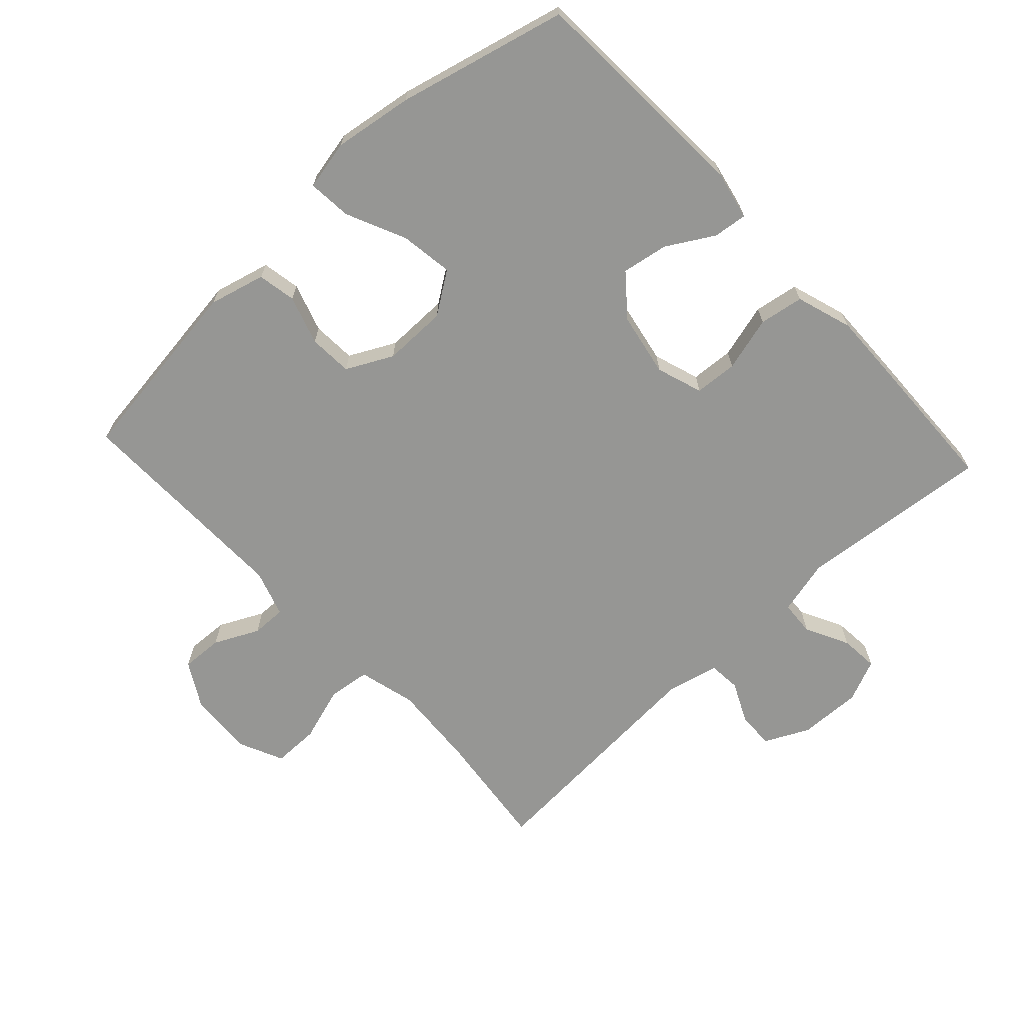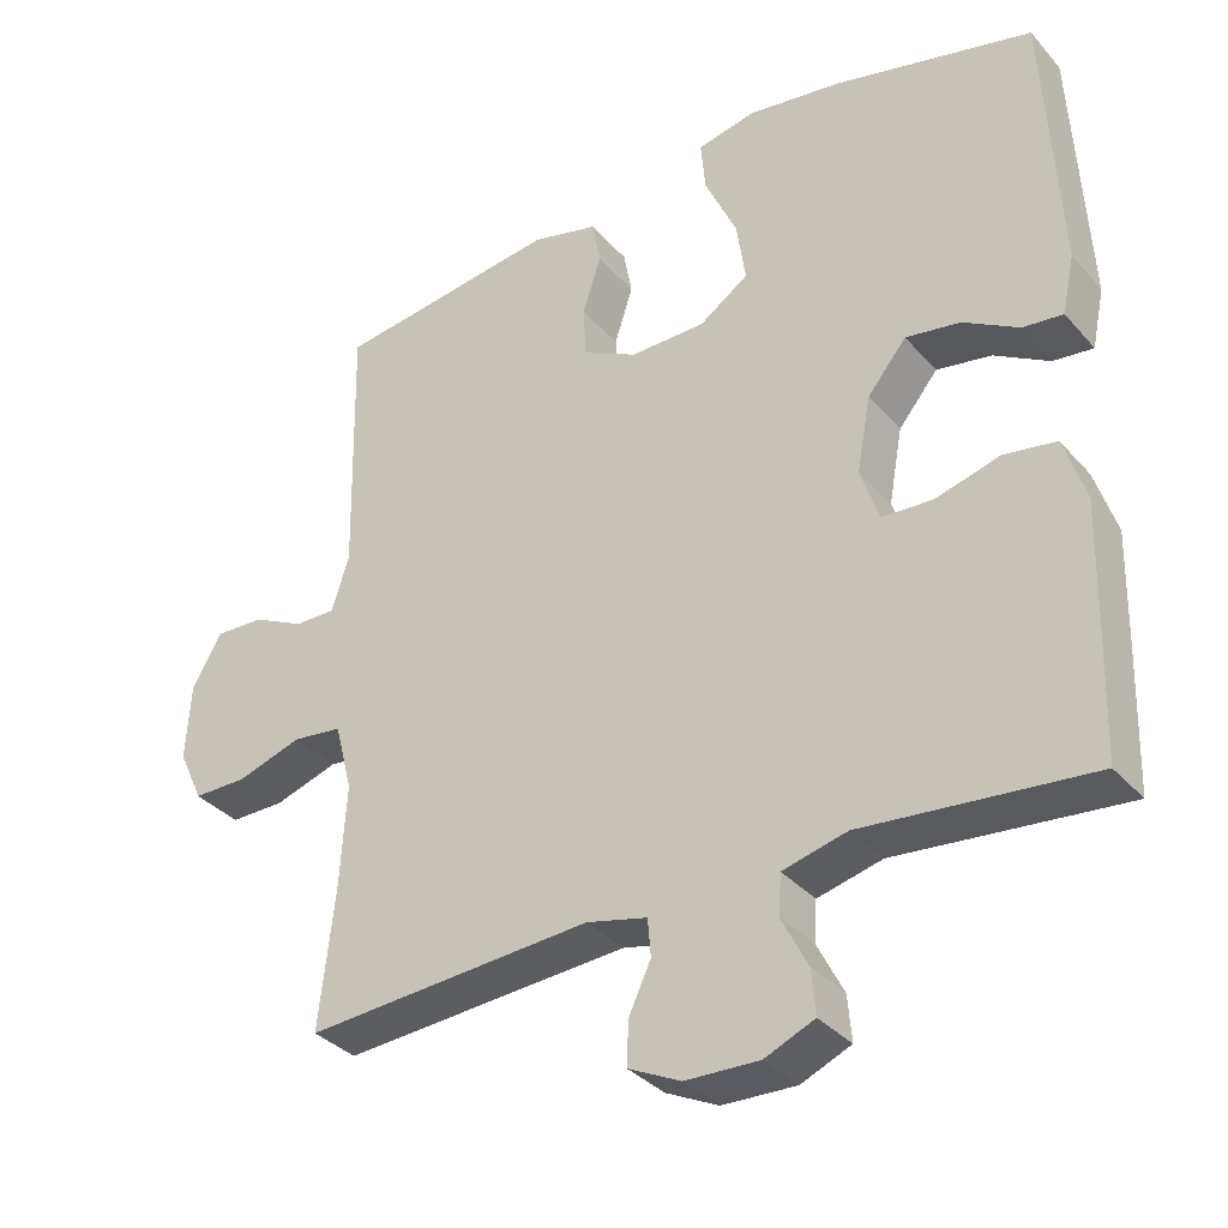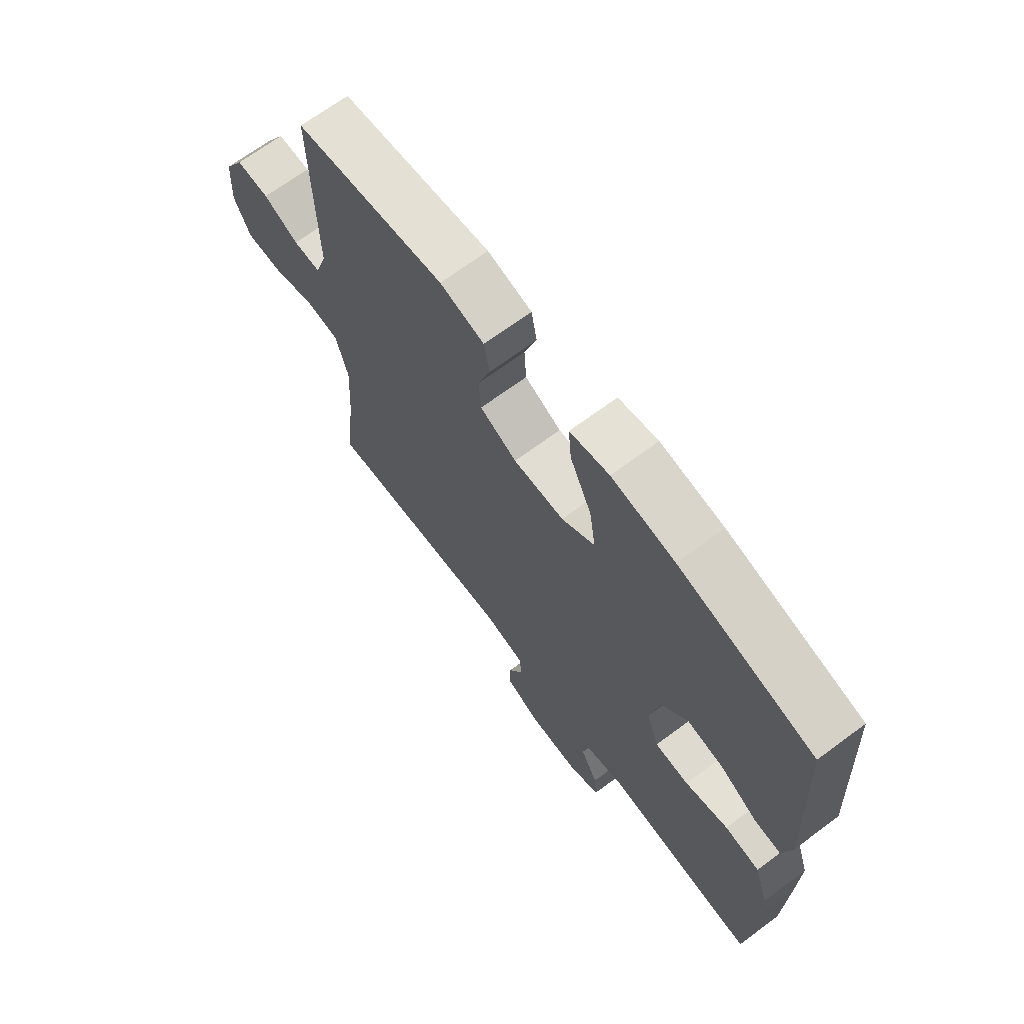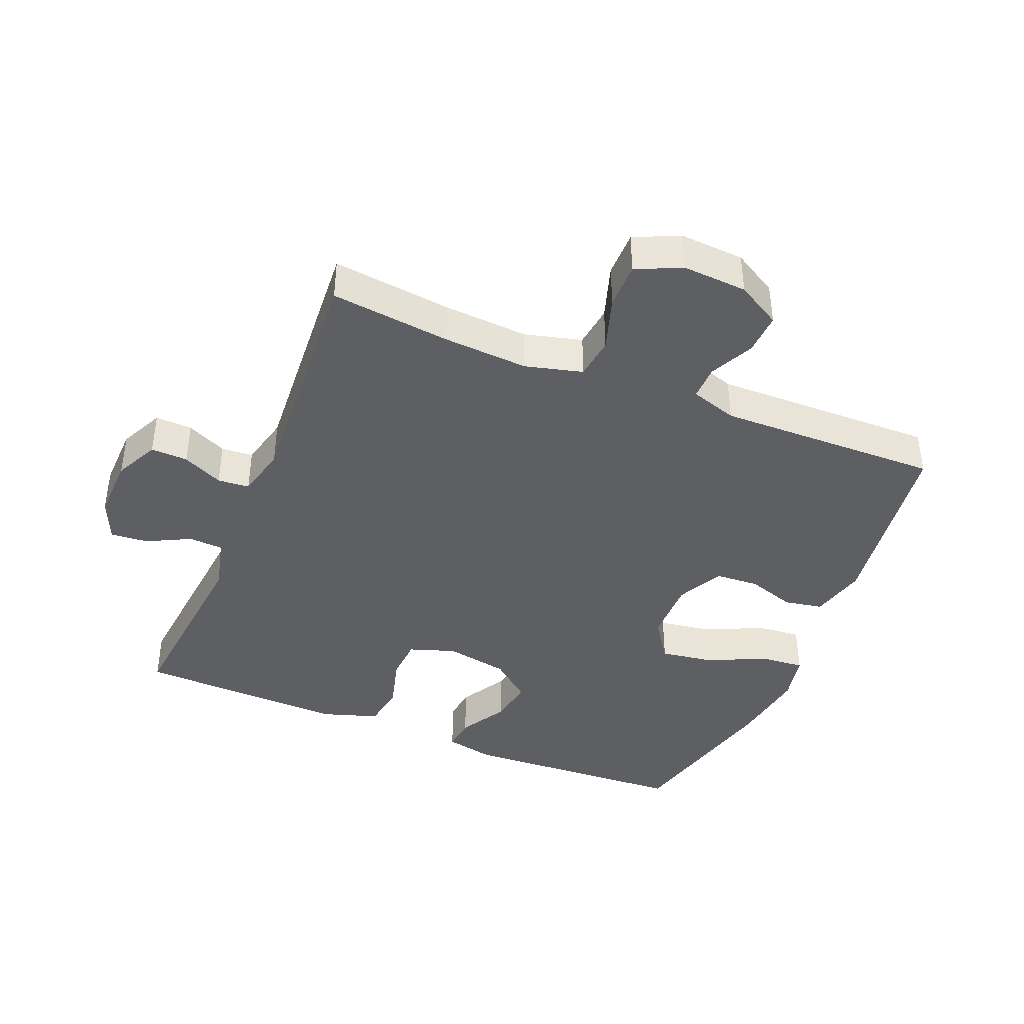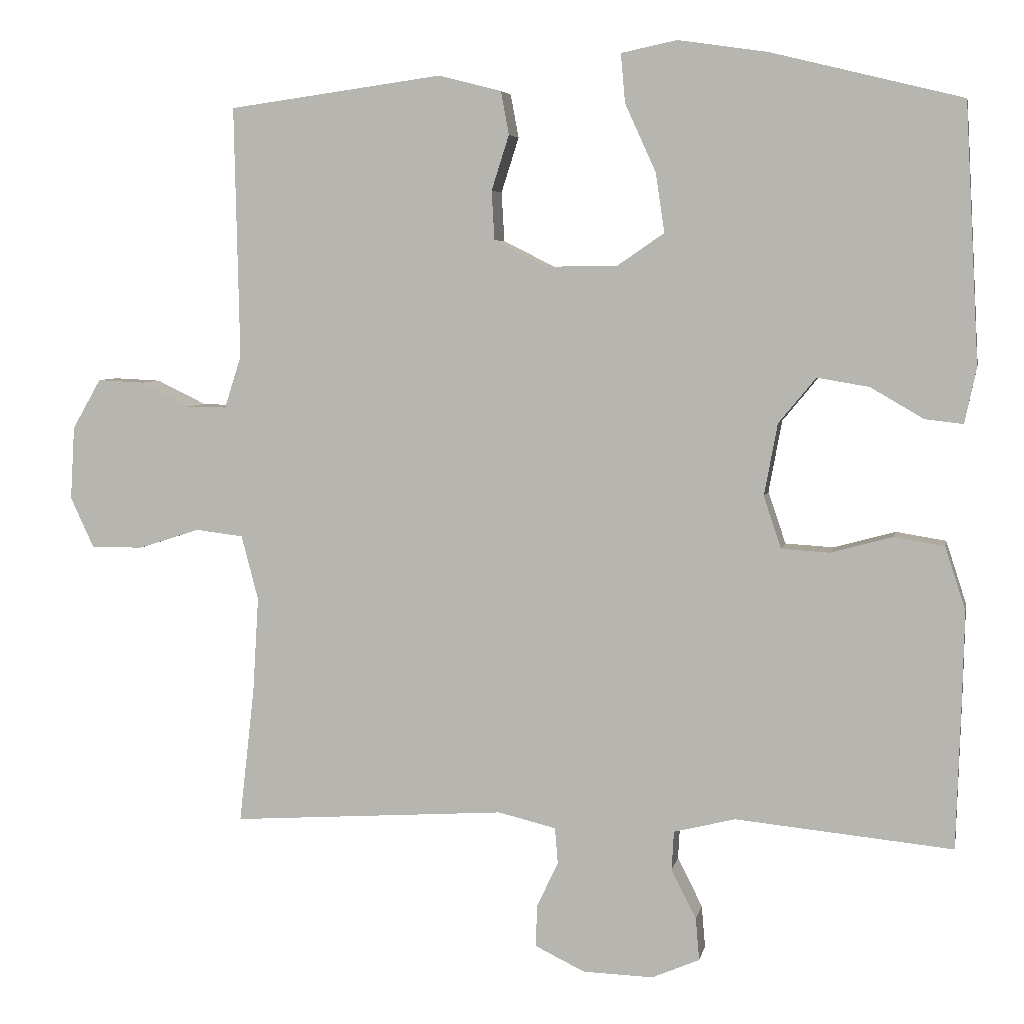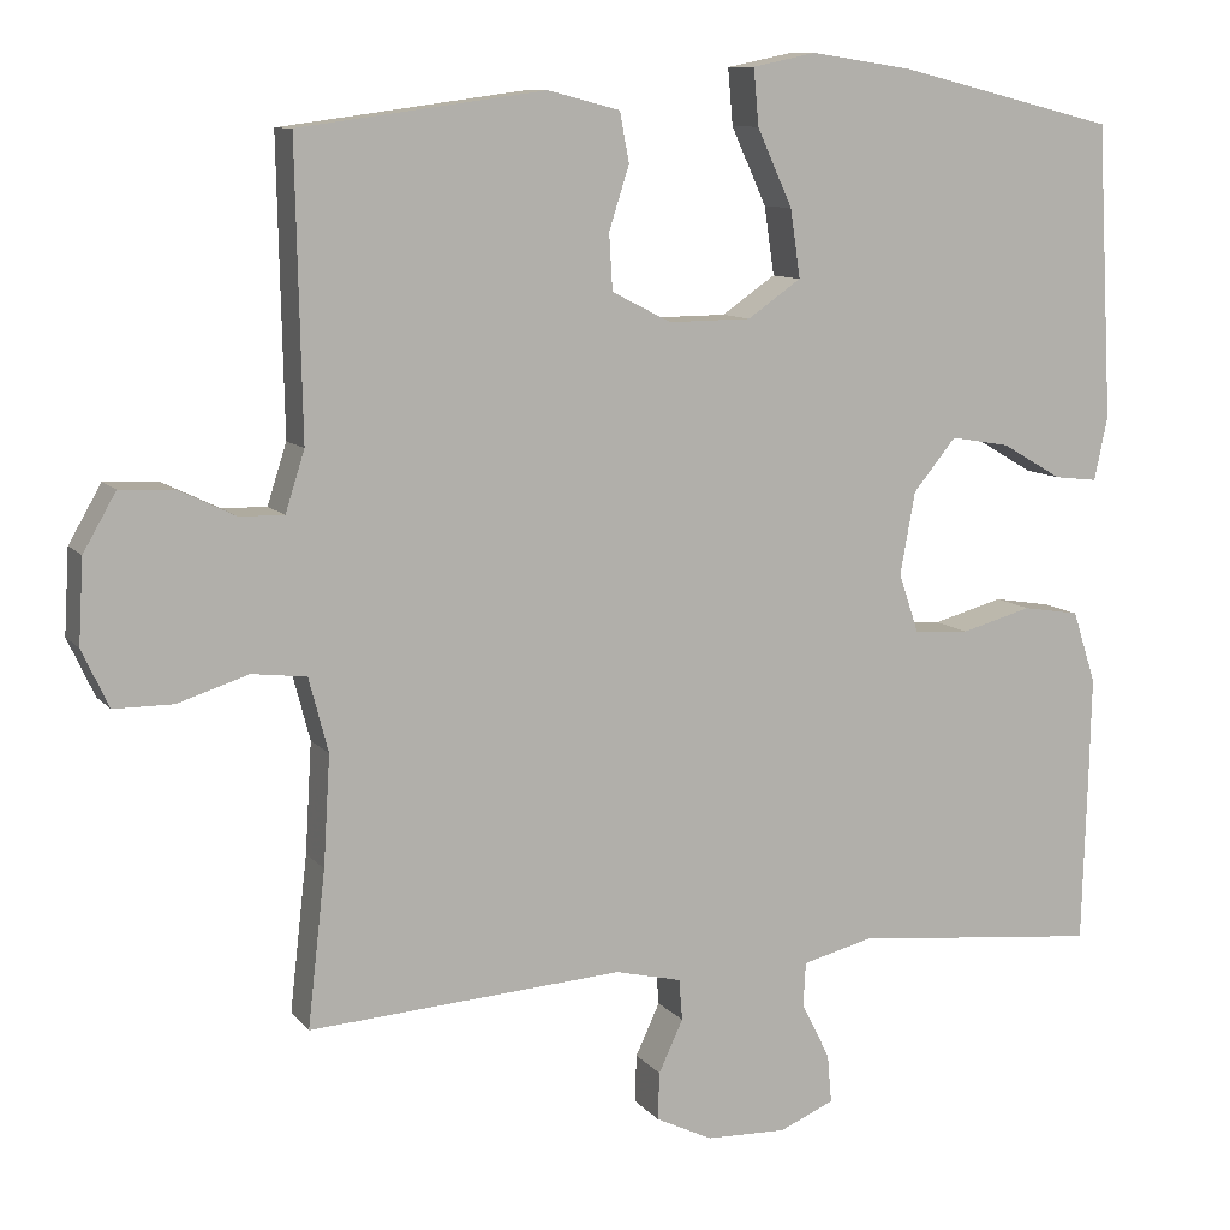
<metadata>
{"format":"obj","ext":"obj","renderer":"f3d","projection":"perspective","resolution":1024,"background":"white","views":[{"elev":-67.7,"azim":42.8,"up":"+Y"},{"elev":-34.5,"azim":34.8,"up":"+Z"},{"elev":68.6,"azim":53.4,"up":"+Z"},{"elev":-41.1,"azim":-112.3,"up":"+Y"},{"elev":5.3,"azim":11.0,"up":"+Z"},{"elev":9.9,"azim":-22.5,"up":"+Z"}]}
</metadata>
<code>
v -0.5 0.07 -0.5
v -0.479 0.07 -0.315
v -0.471 0.07 -0.184
v -0.494 0.07 -0.096
v -0.559 0.07 -0.088
v -0.643 0.07 -0.115
v -0.714 0.07 -0.115
v -0.746 0.07 -0.046
v -0.74 0.07 0.054
v -0.701 0.07 0.122
v -0.637 0.07 0.119
v -0.569 0.07 0.086
v -0.516 0.07 0.085
v -0.493 0.07 0.157
v -0.5 0.07 0.5
v -0.208 0.07 0.54
v -0.122 0.07 0.518
v -0.111 0.07 0.459
v -0.135 0.07 0.384
v -0.131 0.07 0.317
v -0.06 0.07 0.281
v 0.038 0.07 0.282
v 0.102 0.07 0.326
v 0.09 0.07 0.407
v 0.048 0.07 0.499
v 0.042 0.07 0.566
v 0.118 0.07 0.582
v 0.24 0.07 0.564
v 0.5 0.07 0.5
v 0.519 0.07 0.149
v 0.503 0.07 0.073
v 0.451 0.07 0.079
v 0.379 0.07 0.121
v 0.308 0.07 0.133
v 0.257 0.07 0.071
v 0.239 0.07 -0.027
v 0.263 0.07 -0.098
v 0.329 0.07 -0.102
v 0.413 0.07 -0.079
v 0.481 0.07 -0.09
v 0.509 0.07 -0.176
v 0.506 0.07 -0.304
v 0.5 0.07 -0.5
v 0.204 0.07 -0.471
v 0.12 0.07 -0.492
v 0.117 0.07 -0.545
v 0.151 0.07 -0.612
v 0.156 0.07 -0.67
v 0.091 0.07 -0.698
v -0.005 0.07 -0.695
v -0.073 0.07 -0.662
v -0.071 0.07 -0.605
v -0.042 0.07 -0.543
v -0.046 0.07 -0.494
v -0.125 0.07 -0.475
v -0.5 0 -0.5
v -0.479 0 -0.315
v -0.471 0 -0.184
v -0.494 0 -0.096
v -0.559 0 -0.088
v -0.643 0 -0.115
v -0.714 0 -0.115
v -0.746 0 -0.046
v -0.74 0 0.054
v -0.701 0 0.122
v -0.637 0 0.119
v -0.569 0 0.086
v -0.516 0 0.085
v -0.493 0 0.157
v -0.5 0 0.5
v -0.208 0 0.54
v -0.122 0 0.518
v -0.111 0 0.459
v -0.135 0 0.384
v -0.131 0 0.317
v -0.06 0 0.281
v 0.038 0 0.282
v 0.102 0 0.326
v 0.09 0 0.407
v 0.048 0 0.499
v 0.042 0 0.566
v 0.118 0 0.582
v 0.24 0 0.564
v 0.5 0 0.5
v 0.519 0 0.149
v 0.503 0 0.073
v 0.451 0 0.079
v 0.379 0 0.121
v 0.308 0 0.133
v 0.257 0 0.071
v 0.239 0 -0.027
v 0.263 0 -0.098
v 0.329 0 -0.102
v 0.413 0 -0.079
v 0.481 0 -0.09
v 0.509 0 -0.176
v 0.506 0 -0.304
v 0.5 0 -0.5
v 0.204 0 -0.471
v 0.12 0 -0.492
v 0.117 0 -0.545
v 0.151 0 -0.612
v 0.156 0 -0.67
v 0.091 0 -0.698
v -0.005 0 -0.695
v -0.073 0 -0.662
v -0.071 0 -0.605
v -0.042 0 -0.543
v -0.046 0 -0.494
v -0.125 0 -0.475
f 51 52 53
f 50 51 53
f 49 50 53
f 48 49 53
f 47 48 53
f 46 47 53
f 45 46 53 54
f 44 45 54 55
f 42 43 44
f 41 42 44
f 40 41 44
f 39 40 44
f 38 39 44
f 37 38 44 55
f 31 32 33
f 30 31 33
f 29 30 33
f 28 29 33
f 27 28 33
f 26 27 33
f 25 26 33
f 24 25 33
f 23 24 33 34
f 22 23 34 35
f 17 18 19
f 16 17 19
f 15 16 19
f 14 15 19
f 13 14 19 20
f 10 11 12
f 9 10 12
f 8 9 12
f 7 8 12
f 6 7 12
f 5 6 12
f 4 5 12 13
f 13 20 21
f 4 13 21
f 3 4 21
f 55 1 2
f 37 55 2
f 36 37 2
f 22 35 36
f 21 22 36
f 3 21 36
f 2 3 36
f 108 107 106
f 108 106 105
f 108 105 104
f 108 104 103
f 108 103 102
f 108 102 101
f 109 108 101 100
f 110 109 100 99
f 99 98 97
f 99 97 96
f 99 96 95
f 99 95 94
f 99 94 93
f 110 99 93 92
f 88 87 86
f 88 86 85
f 88 85 84
f 88 84 83
f 88 83 82
f 88 82 81
f 88 81 80
f 88 80 79
f 89 88 79 78
f 90 89 78 77
f 74 73 72
f 74 72 71
f 74 71 70
f 74 70 69
f 75 74 69 68
f 67 66 65
f 67 65 64
f 67 64 63
f 67 63 62
f 67 62 61
f 67 61 60
f 68 67 60 59
f 76 75 68
f 76 68 59
f 76 59 58
f 57 56 110
f 57 110 92
f 57 92 91
f 91 90 77
f 91 77 76
f 91 76 58
f 91 58 57
f 1 56 57 2
f 2 57 58 3
f 3 58 59 4
f 4 59 60 5
f 5 60 61 6
f 6 61 62 7
f 7 62 63 8
f 8 63 64 9
f 9 64 65 10
f 10 65 66 11
f 11 66 67 12
f 12 67 68 13
f 13 68 69 14
f 14 69 70 15
f 15 70 71 16
f 16 71 72 17
f 17 72 73 18
f 18 73 74 19
f 19 74 75 20
f 20 75 76 21
f 21 76 77 22
f 22 77 78 23
f 23 78 79 24
f 24 79 80 25
f 25 80 81 26
f 26 81 82 27
f 27 82 83 28
f 28 83 84 29
f 29 84 85 30
f 30 85 86 31
f 31 86 87 32
f 32 87 88 33
f 33 88 89 34
f 34 89 90 35
f 35 90 91 36
f 36 91 92 37
f 37 92 93 38
f 38 93 94 39
f 39 94 95 40
f 40 95 96 41
f 41 96 97 42
f 42 97 98 43
f 43 98 99 44
f 44 99 100 45
f 45 100 101 46
f 46 101 102 47
f 47 102 103 48
f 48 103 104 49
f 49 104 105 50
f 50 105 106 51
f 51 106 107 52
f 52 107 108 53
f 53 108 109 54
f 54 109 110 55
f 55 110 56 1

</code>
